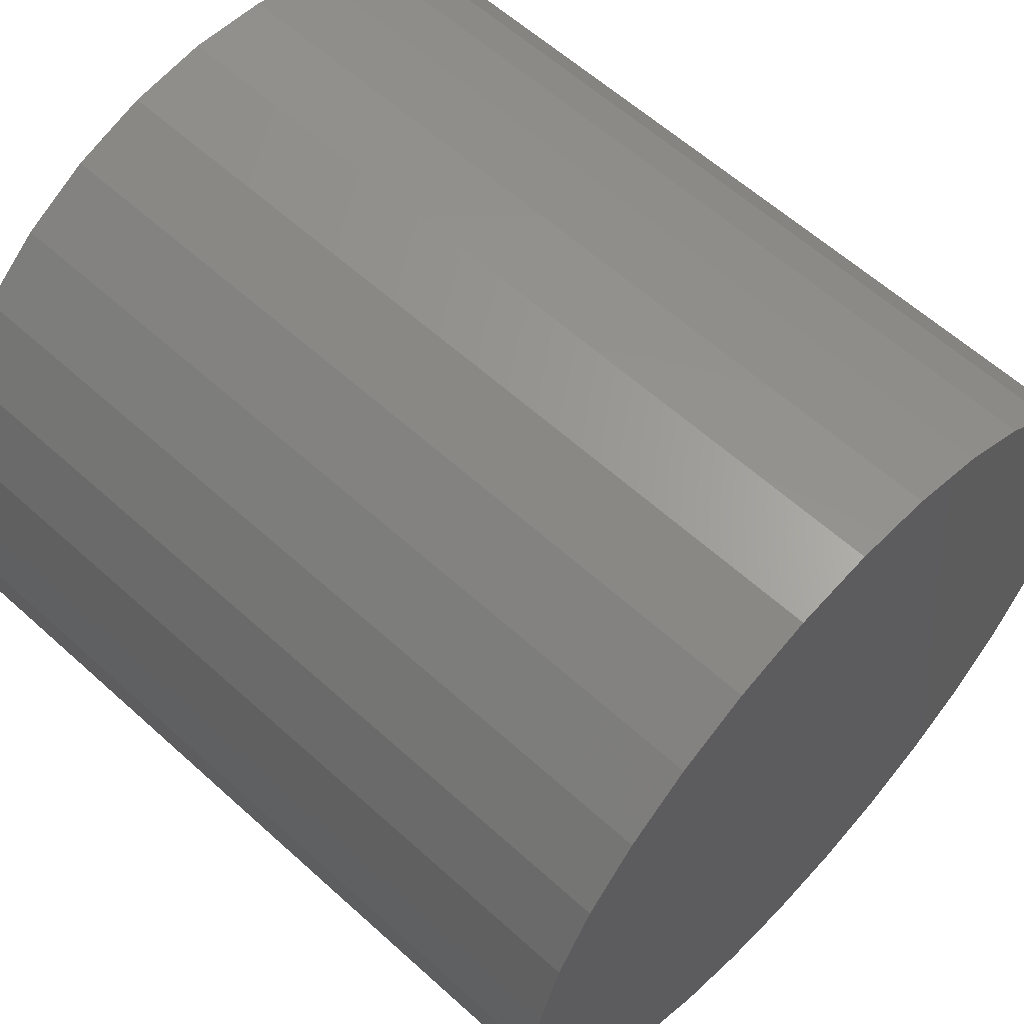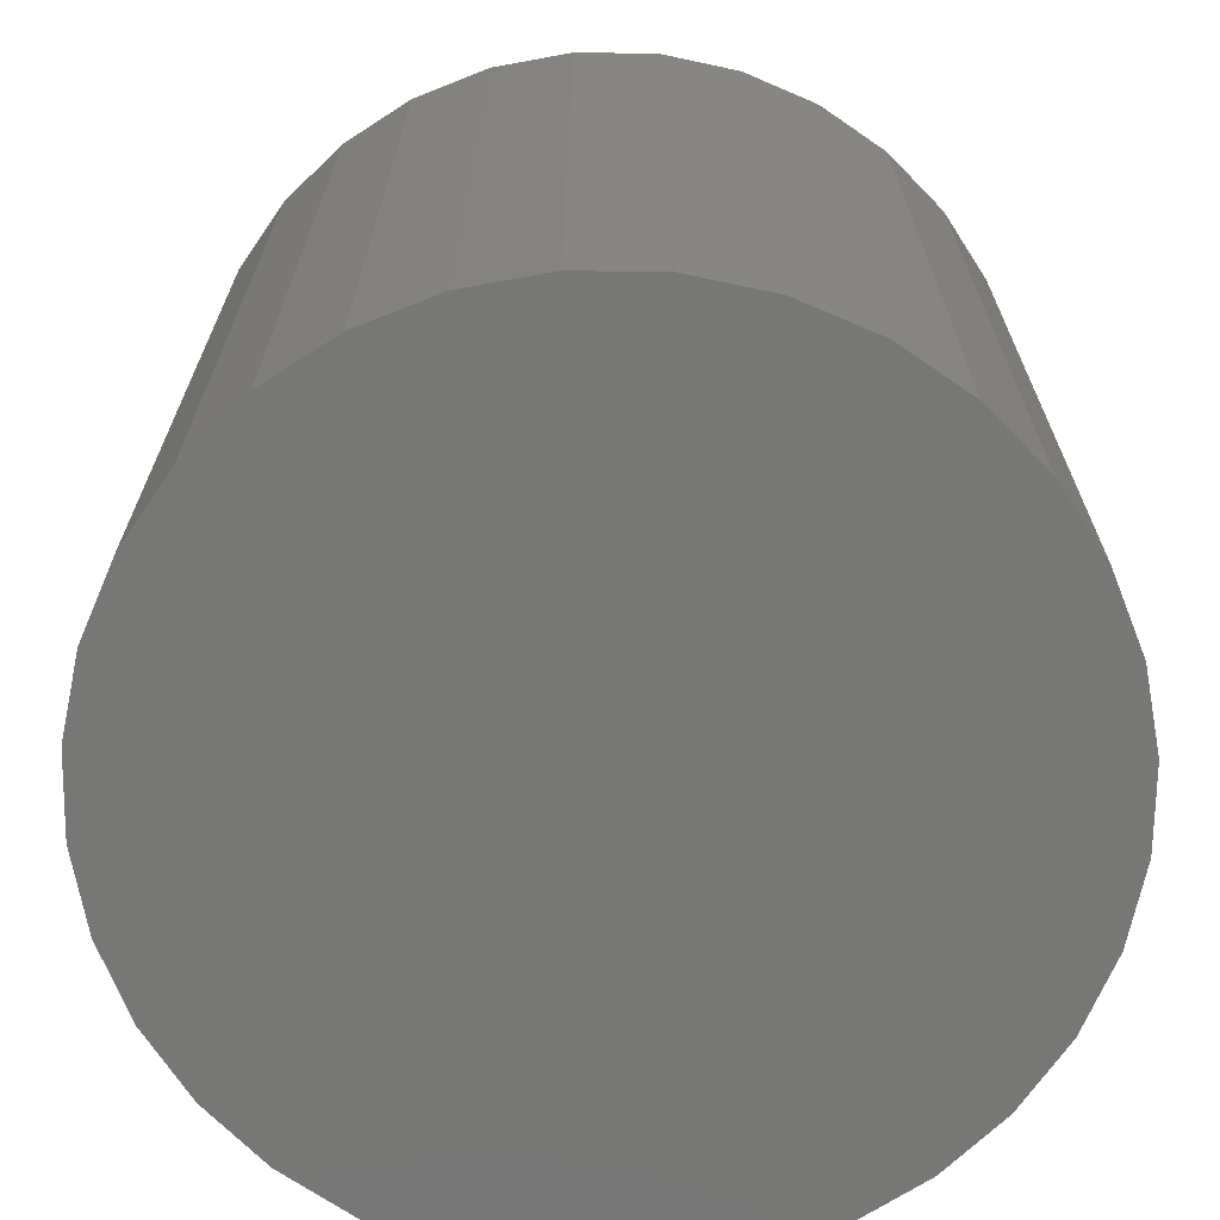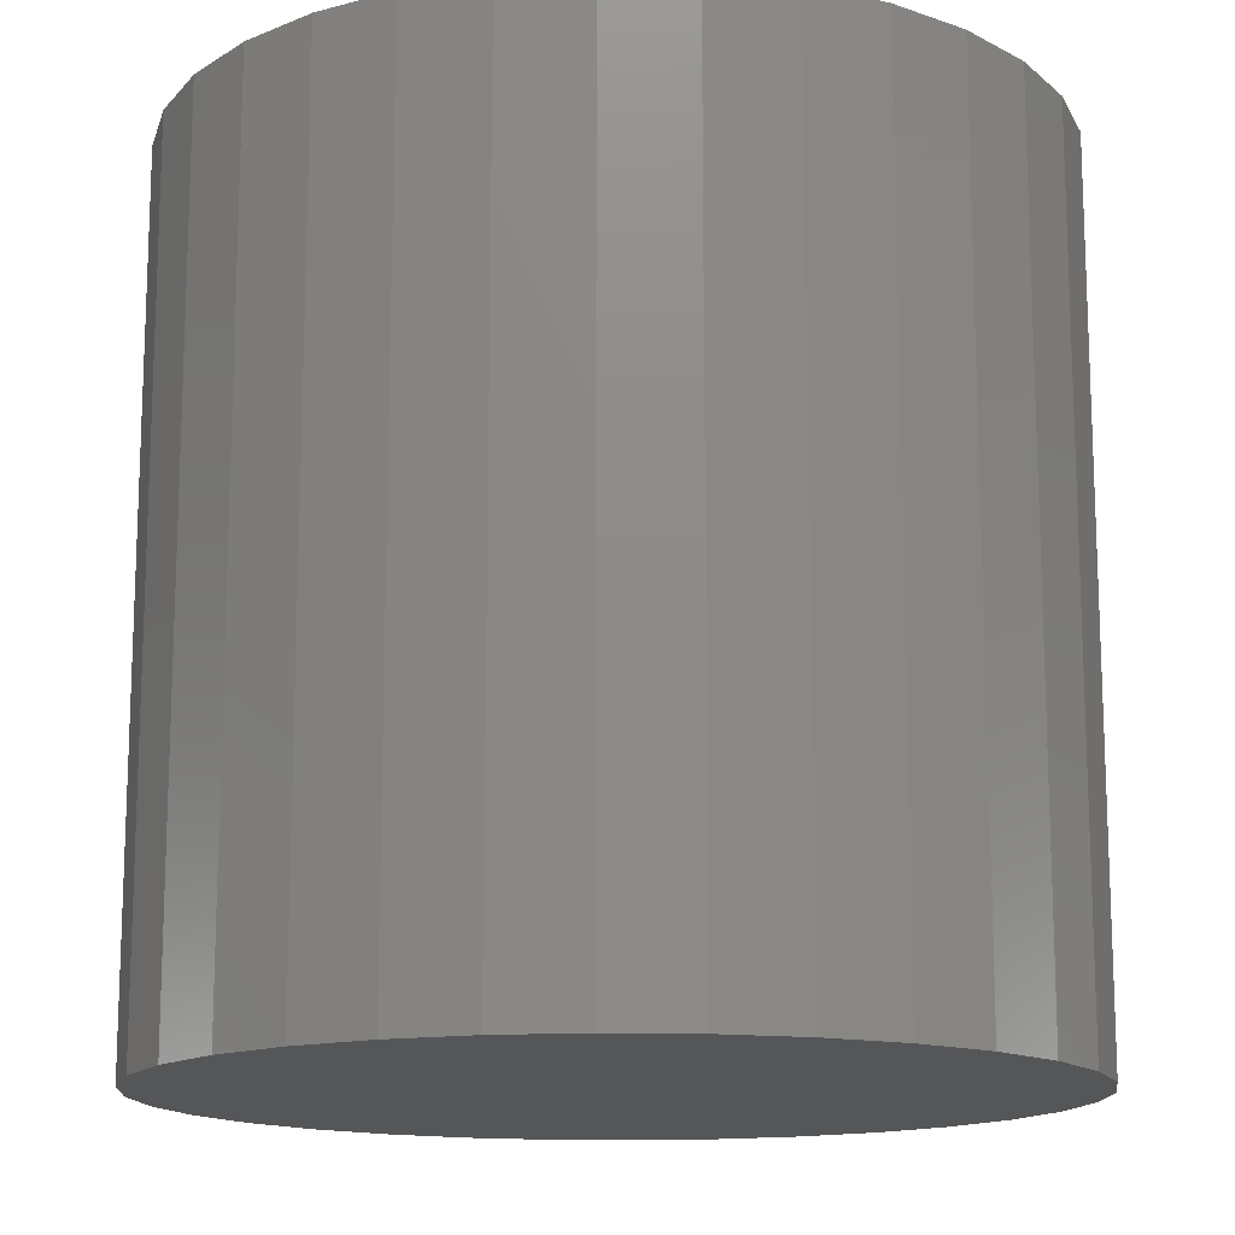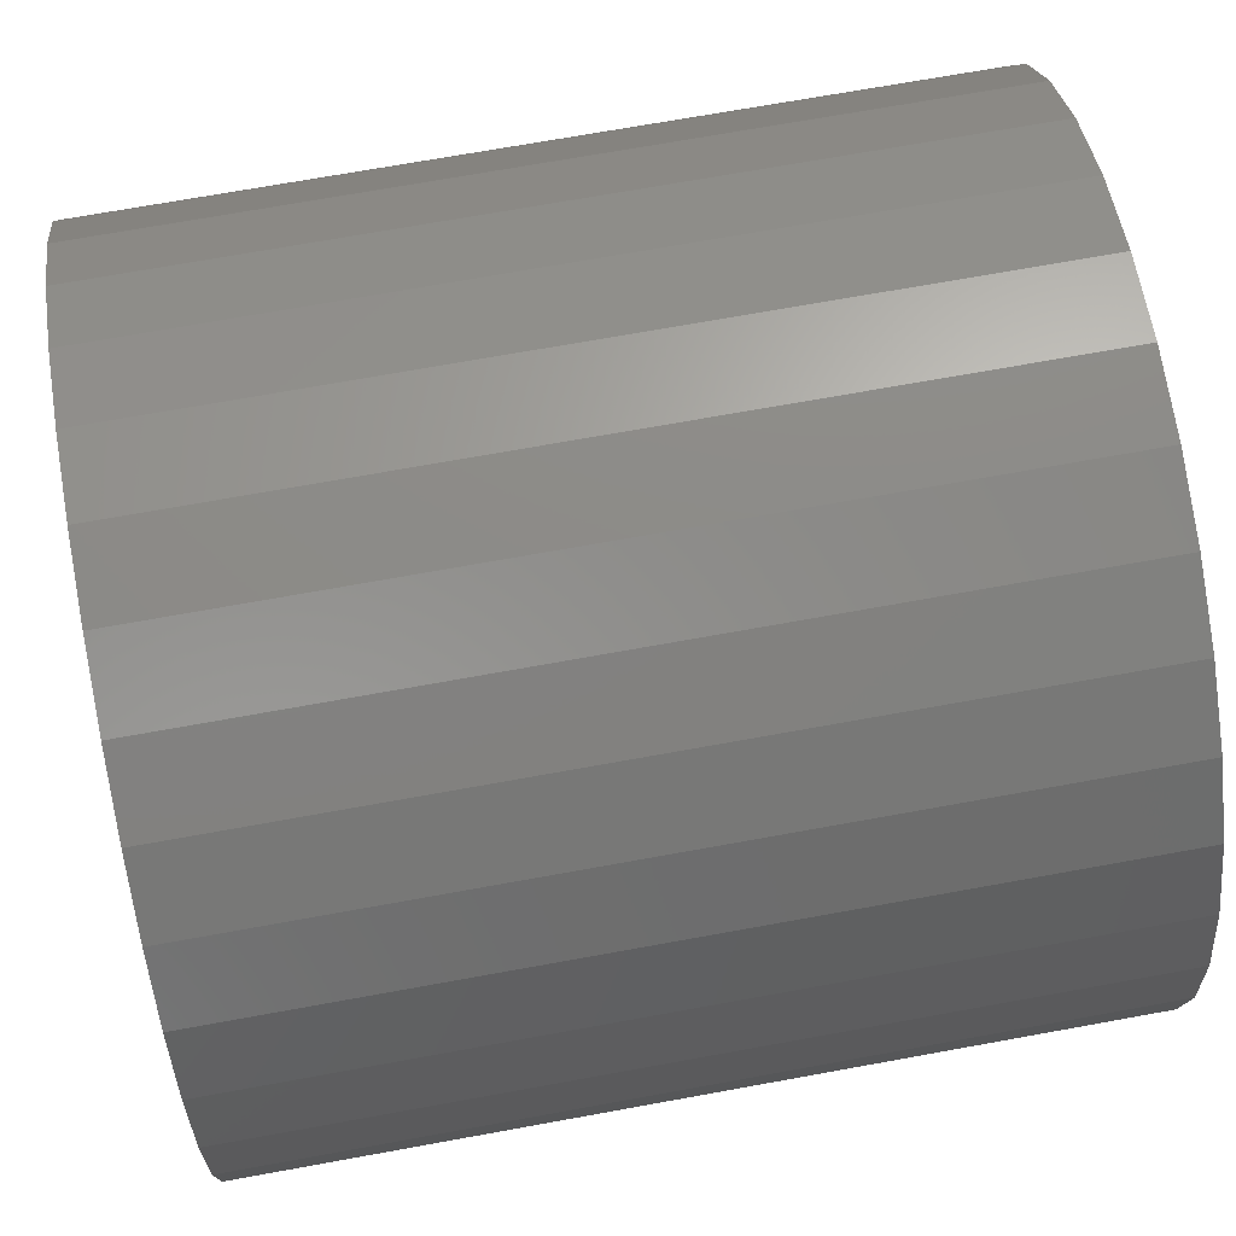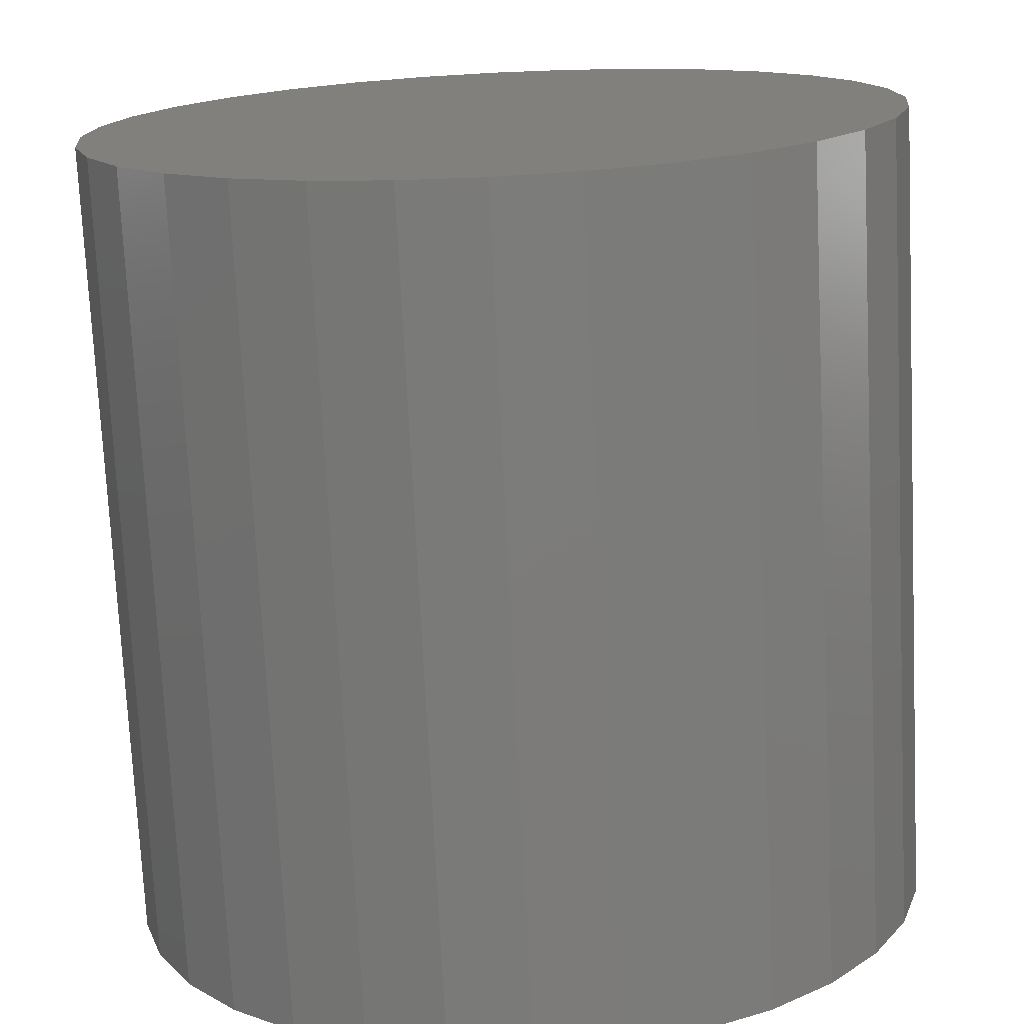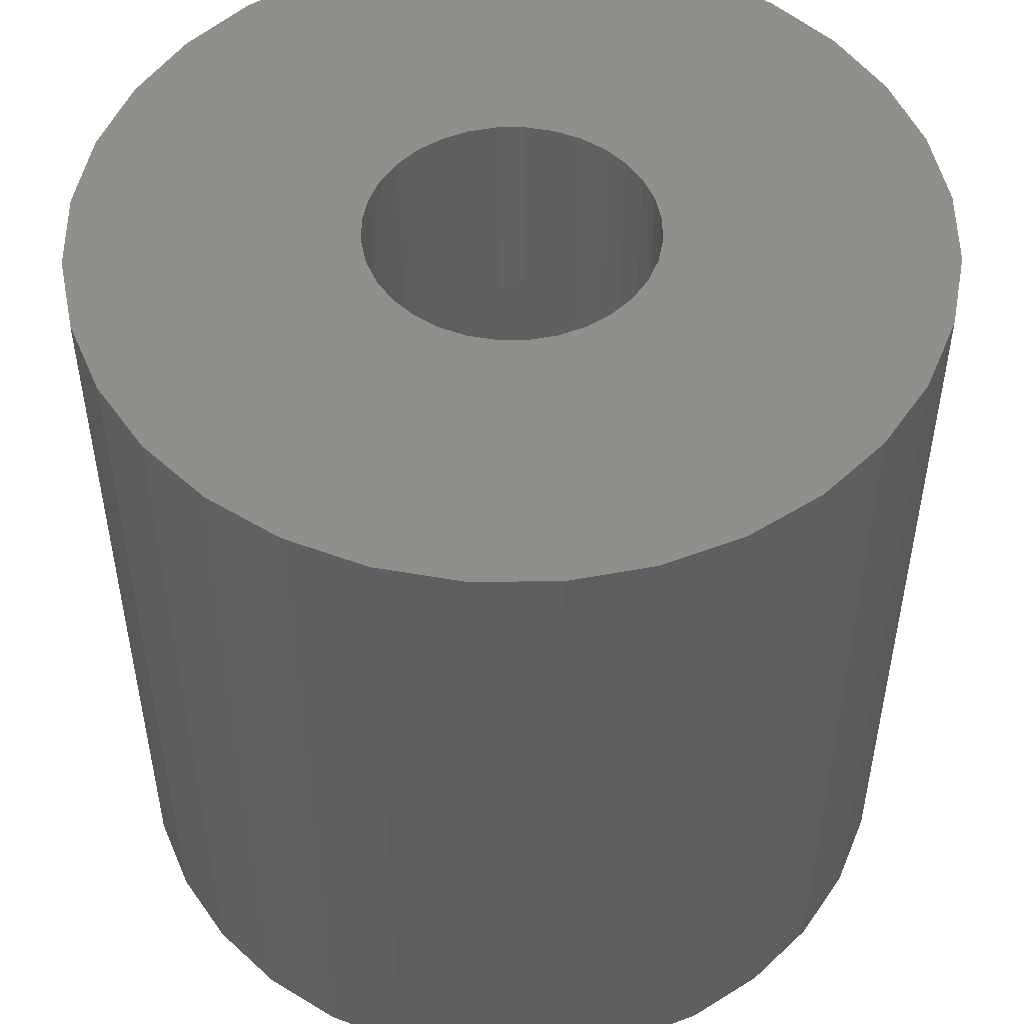
<metadata>
{"format":"stl","ext":"stl","renderer":"f3d","projection":"perspective","resolution":1024,"background":"white","views":[{"elev":60.4,"azim":-47.2,"up":"+Z"},{"elev":-69.3,"azim":-40.2,"up":"+Y"},{"elev":-14.5,"azim":-110.3,"up":"+Y"},{"elev":70.6,"azim":-100.3,"up":"+Z"},{"elev":-74.5,"azim":2.8,"up":"+Z"},{"elev":50.6,"azim":-152.2,"up":"+Y"}]}
</metadata>
<code>
# stl→obj: 128 verts, 252 faces
v 0.6863 3.214e-18 -0.09745
v 0.671 3.383e-18 -0.0944
v 0.6868 3.469e-18 -0.09285
v 0.6711 3.469e-18 -0.09285
v 0.6541 4.68e-18 -0.07104
v 0.6586 4.754e-18 -0.0697
v 0.6632 4.78e-18 -0.06924
v 0.64 3.214e-18 -0.09745
v 0.6553 3.383e-18 -0.0944
v 0.6558 3.3e-18 -0.0959
v 0.6565 3.223e-18 -0.09728
v 0.6575 3.156e-18 -0.09849
v 0.6435 2.742e-18 -0.106
v 0.6414 2.968e-18 -0.1019
v 0.65 2.38e-18 -0.1125
v 0.6465 2.543e-18 -0.1095
v 0.6705 3.3e-18 -0.0959
v 0.6698 3.223e-18 -0.09728
v 0.6688 3.156e-18 -0.09849
v 0.6763 2.38e-18 -0.1125
v 0.685 2.968e-18 -0.1019
v 0.6828 2.742e-18 -0.106
v 0.6798 2.543e-18 -0.1095
v 0.6678 2.184e-18 -0.116
v 0.6632 2.159e-18 -0.1164
v 0.6722 2.259e-18 -0.1147
v 0.6396 3.469e-18 -0.09285
v 0.6553 3.556e-18 -0.09129
v 0.6552 3.469e-18 -0.09285
v 0.6414 3.971e-18 -0.08381
v 0.6632 3.912e-18 -0.08487
v 0.6616 3.904e-18 -0.08502
v 0.6601 3.879e-18 -0.08548
v 0.6587 3.838e-18 -0.08621
v 0.6575 3.783e-18 -0.0872
v 0.64 3.725e-18 -0.08824
v 0.6435 4.197e-18 -0.07973
v 0.6465 4.396e-18 -0.07616
v 0.65 4.559e-18 -0.07322
v 0.6678 4.754e-18 -0.0697
v 0.6722 4.68e-18 -0.07104
v 0.6763 4.559e-18 -0.07322
v 0.6798 4.396e-18 -0.07616
v 0.6828 4.197e-18 -0.07973
v 0.685 3.971e-18 -0.08381
v 0.6565 3.715e-18 -0.08841
v 0.6558 3.639e-18 -0.08979
v 0.6632 3.027e-18 -0.1008
v 0.6586 2.184e-18 -0.116
v 0.6541 2.259e-18 -0.1147
v 0.6587 3.101e-18 -0.09948
v 0.6601 3.06e-18 -0.1002
v 0.6616 3.035e-18 -0.1007
v 0.6863 3.725e-18 -0.08824
v 0.6698 3.715e-18 -0.08841
v 0.6688 3.783e-18 -0.0872
v 0.6676 3.838e-18 -0.08621
v 0.6662 3.879e-18 -0.08548
v 0.6647 3.904e-18 -0.08502
v 0.671 3.556e-18 -0.09129
v 0.6705 3.639e-18 -0.08979
v 0.6647 3.035e-18 -0.1007
v 0.6662 3.06e-18 -0.1002
v 0.6676 3.101e-18 -0.09948
v 0.6647 -0.03125 -0.1007
v 0.6662 -0.03125 -0.1002
v 0.6676 -0.03125 -0.09948
v 0.6688 -0.03125 -0.09849
v 0.6698 -0.03125 -0.09728
v 0.6705 -0.03125 -0.0959
v 0.671 -0.03125 -0.0944
v 0.6711 -0.03125 -0.09285
v 0.6632 -0.03125 -0.1008
v 0.6616 -0.03125 -0.1007
v 0.6601 -0.03125 -0.1002
v 0.6587 -0.03125 -0.09948
v 0.6575 -0.03125 -0.09849
v 0.6565 -0.03125 -0.09728
v 0.6558 -0.03125 -0.0959
v 0.6553 -0.03125 -0.0944
v 0.6552 -0.03125 -0.09285
v 0.6616 -0.03125 -0.08502
v 0.6601 -0.03125 -0.08548
v 0.6587 -0.03125 -0.08621
v 0.6575 -0.03125 -0.0872
v 0.6565 -0.03125 -0.08841
v 0.6558 -0.03125 -0.08979
v 0.6553 -0.03125 -0.09129
v 0.6632 -0.03125 -0.08487
v 0.6647 -0.03125 -0.08502
v 0.6662 -0.03125 -0.08548
v 0.6676 -0.03125 -0.08621
v 0.6688 -0.03125 -0.0872
v 0.6698 -0.03125 -0.08841
v 0.6705 -0.03125 -0.08979
v 0.671 -0.03125 -0.09129
v 0.6868 -0.04688 -0.09285
v 0.6863 -0.04688 -0.09745
v 0.685 -0.04688 -0.1019
v 0.6828 -0.04688 -0.106
v 0.6798 -0.04688 -0.1095
v 0.6763 -0.04688 -0.1125
v 0.6722 -0.04688 -0.1147
v 0.6678 -0.04688 -0.116
v 0.6632 -0.04688 -0.1164
v 0.6586 -0.04688 -0.116
v 0.6541 -0.04688 -0.1147
v 0.65 -0.04688 -0.1125
v 0.6465 -0.04688 -0.1095
v 0.6435 -0.04688 -0.106
v 0.6414 -0.04688 -0.1019
v 0.64 -0.04688 -0.09745
v 0.6396 -0.04688 -0.09285
v 0.64 -0.04688 -0.08824
v 0.6414 -0.04688 -0.08381
v 0.6435 -0.04688 -0.07973
v 0.6465 -0.04688 -0.07616
v 0.65 -0.04688 -0.07322
v 0.6541 -0.04688 -0.07104
v 0.6586 -0.04688 -0.0697
v 0.6632 -0.04688 -0.06924
v 0.6678 -0.04688 -0.0697
v 0.6722 -0.04688 -0.07104
v 0.6763 -0.04688 -0.07322
v 0.6798 -0.04688 -0.07616
v 0.6828 -0.04688 -0.07973
v 0.685 -0.04688 -0.08381
v 0.6863 -0.04688 -0.08824
f 1 2 3
f 2 4 3
f 5 6 7
f 8 9 10
f 11 8 10
f 8 11 12
f 13 14 15
f 16 13 15
f 17 2 1
f 18 17 1
f 19 18 1
f 20 21 22
f 22 23 20
f 24 25 26
f 27 28 29
f 27 29 9
f 27 9 8
f 30 31 32
f 30 32 33
f 30 33 34
f 30 34 35
f 30 35 36
f 31 30 37
f 31 37 38
f 31 38 39
f 31 39 5
f 31 5 7
f 31 7 40
f 31 40 41
f 31 41 42
f 31 42 43
f 31 43 44
f 31 44 45
f 36 35 46
f 36 46 47
f 36 47 28
f 36 28 27
f 48 21 20
f 48 20 26
f 48 26 25
f 48 25 49
f 48 49 50
f 48 50 15
f 48 15 14
f 14 8 12
f 14 12 51
f 14 51 52
f 14 52 53
f 14 53 48
f 45 54 55
f 45 55 56
f 45 56 57
f 45 57 58
f 45 58 59
f 45 59 31
f 54 3 4
f 54 4 60
f 54 60 61
f 54 61 55
f 21 48 62
f 21 62 63
f 21 63 64
f 21 64 19
f 21 19 1
f 48 65 62
f 62 65 66
f 62 66 63
f 63 66 67
f 63 67 64
f 64 67 68
f 64 68 19
f 19 68 69
f 19 69 18
f 18 69 70
f 18 70 17
f 17 70 71
f 17 71 2
f 2 71 72
f 2 72 4
f 65 48 73
f 73 48 53
f 73 53 74
f 74 53 52
f 74 52 75
f 75 52 51
f 75 51 76
f 76 51 12
f 76 12 77
f 77 12 11
f 77 11 78
f 78 11 10
f 78 10 79
f 79 10 9
f 79 9 80
f 80 9 29
f 80 29 81
f 31 82 32
f 32 82 83
f 32 83 33
f 33 83 84
f 33 84 34
f 34 84 85
f 34 85 35
f 35 85 86
f 35 86 46
f 46 86 87
f 46 87 47
f 47 87 88
f 47 88 28
f 28 88 81
f 28 81 29
f 82 31 89
f 89 31 59
f 89 59 90
f 90 59 58
f 90 58 91
f 91 58 57
f 91 57 92
f 92 57 56
f 92 56 93
f 93 56 55
f 93 55 94
f 94 55 61
f 94 61 95
f 95 61 60
f 95 60 96
f 96 60 4
f 96 4 72
f 3 97 1
f 1 97 98
f 1 98 21
f 21 98 99
f 21 99 22
f 22 99 100
f 22 100 23
f 23 100 101
f 23 101 20
f 20 101 102
f 20 102 26
f 26 102 103
f 26 103 24
f 24 103 104
f 24 104 25
f 25 104 105
f 25 105 49
f 49 105 106
f 49 106 50
f 50 106 107
f 50 107 15
f 15 107 108
f 15 108 16
f 16 108 109
f 16 109 13
f 13 109 110
f 13 110 14
f 14 110 111
f 14 111 8
f 8 111 112
f 8 112 27
f 27 112 113
f 27 113 36
f 36 113 114
f 36 114 30
f 30 114 115
f 30 115 37
f 37 115 116
f 37 116 38
f 38 116 117
f 38 117 39
f 39 117 118
f 39 118 5
f 5 118 119
f 5 119 6
f 6 119 120
f 6 120 7
f 7 120 121
f 7 121 40
f 40 121 122
f 40 122 41
f 41 122 123
f 41 123 42
f 42 123 124
f 42 124 43
f 43 124 125
f 43 125 44
f 44 125 126
f 44 126 45
f 45 126 127
f 45 127 54
f 54 127 128
f 54 128 3
f 3 128 97
f 121 120 119
f 122 121 119
f 122 119 123
f 123 119 118
f 123 118 124
f 124 118 117
f 124 117 125
f 125 117 116
f 125 116 126
f 126 116 115
f 126 115 127
f 127 115 114
f 127 114 128
f 98 111 99
f 99 111 110
f 99 110 100
f 100 110 109
f 100 109 101
f 101 109 108
f 101 108 102
f 102 108 107
f 102 107 103
f 103 107 106
f 103 106 105
f 103 105 104
f 128 114 97
f 97 114 113
f 97 113 98
f 98 113 112
f 98 112 111
f 95 88 87
f 96 88 95
f 71 80 72
f 71 79 80
f 70 79 71
f 70 78 79
f 69 78 70
f 69 77 78
f 76 77 69
f 68 76 69
f 75 76 68
f 74 75 68
f 68 73 74
f 73 68 67
f 65 73 67
f 66 65 67
f 81 88 96
f 81 96 72
f 81 72 80
f 94 95 87
f 94 87 86
f 94 86 85
f 94 85 84
f 94 84 83
f 94 83 82
f 94 82 89
f 94 89 90
f 94 90 91
f 94 91 92
f 94 92 93

</code>
